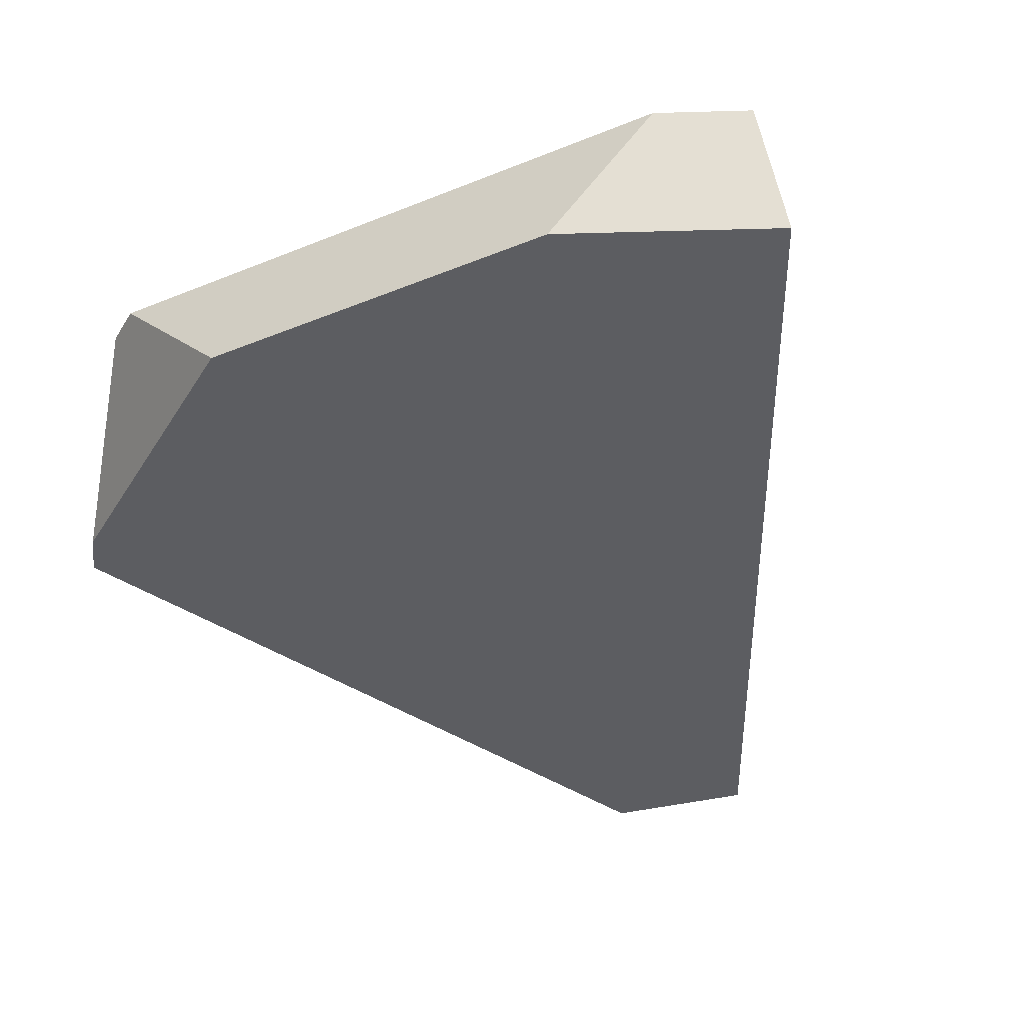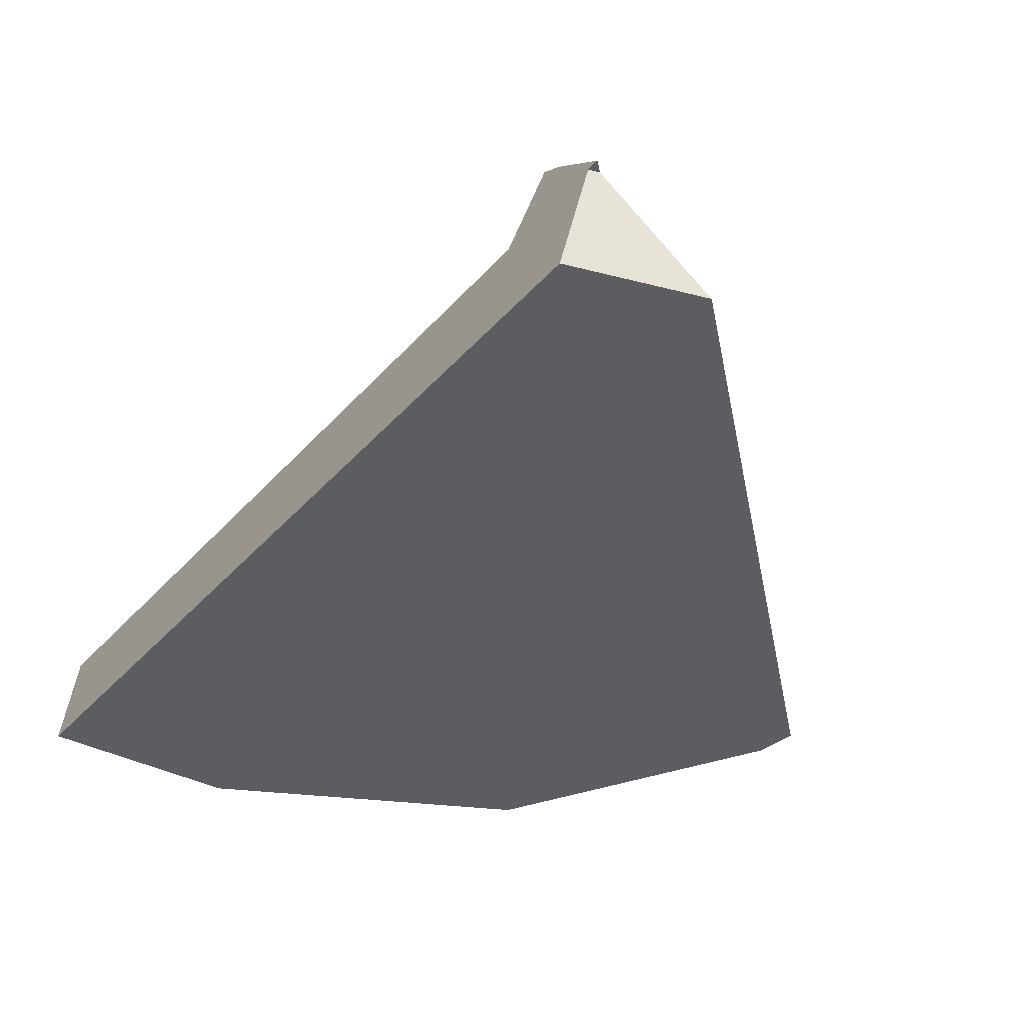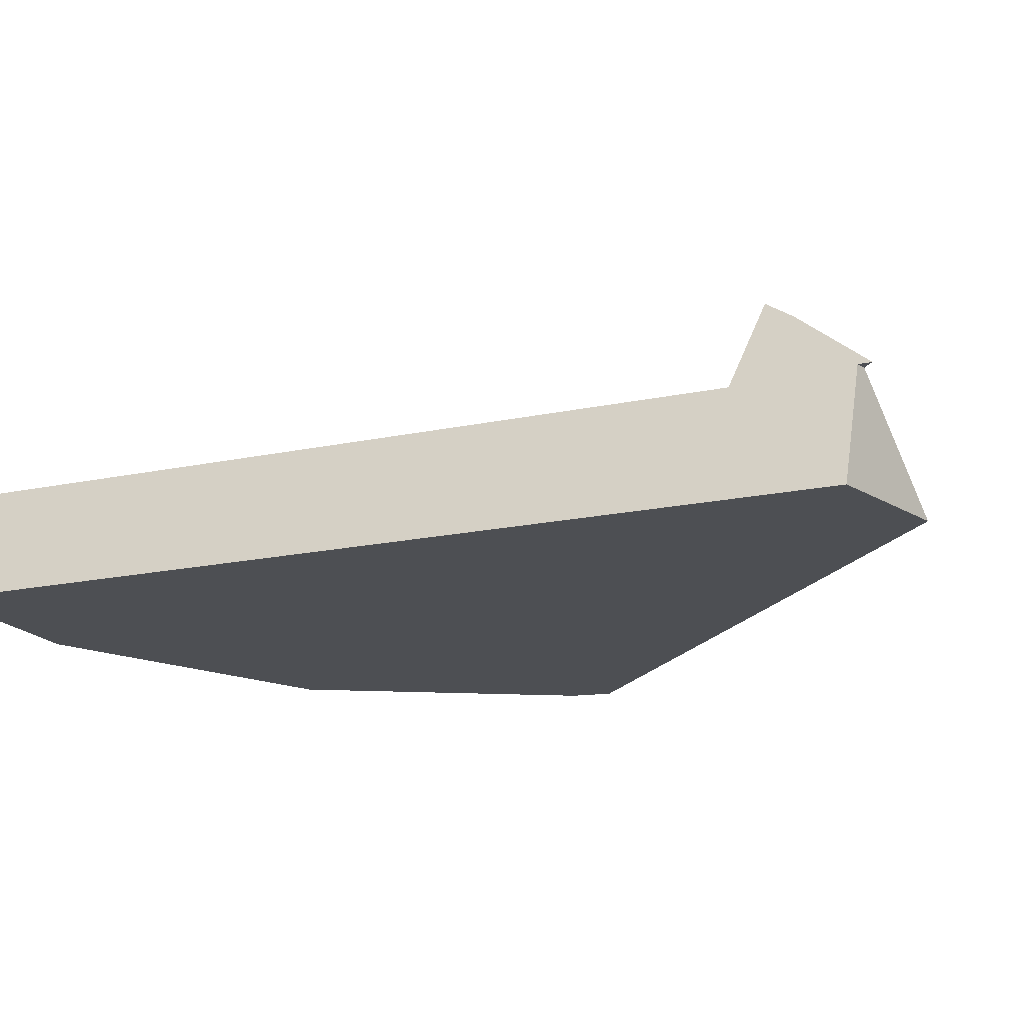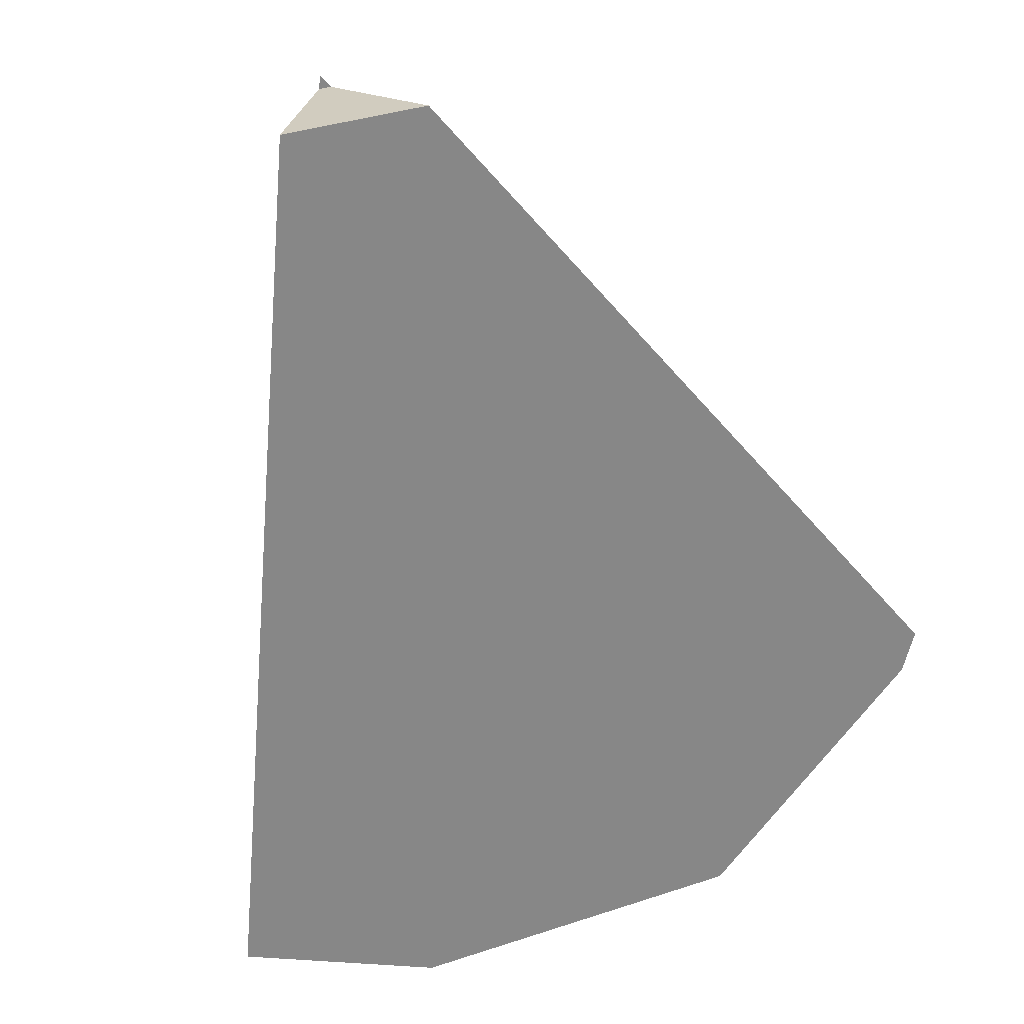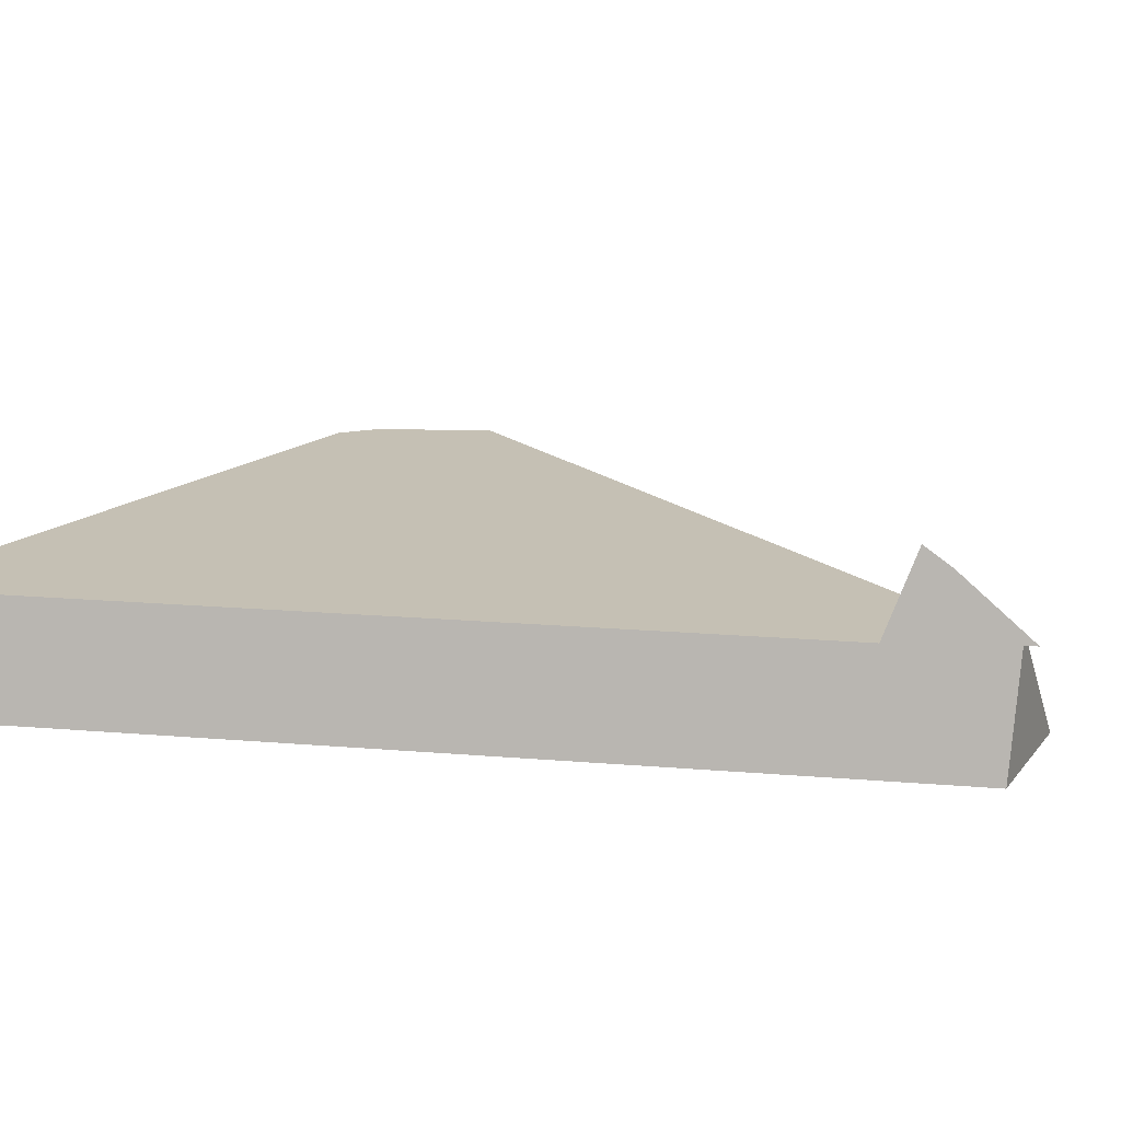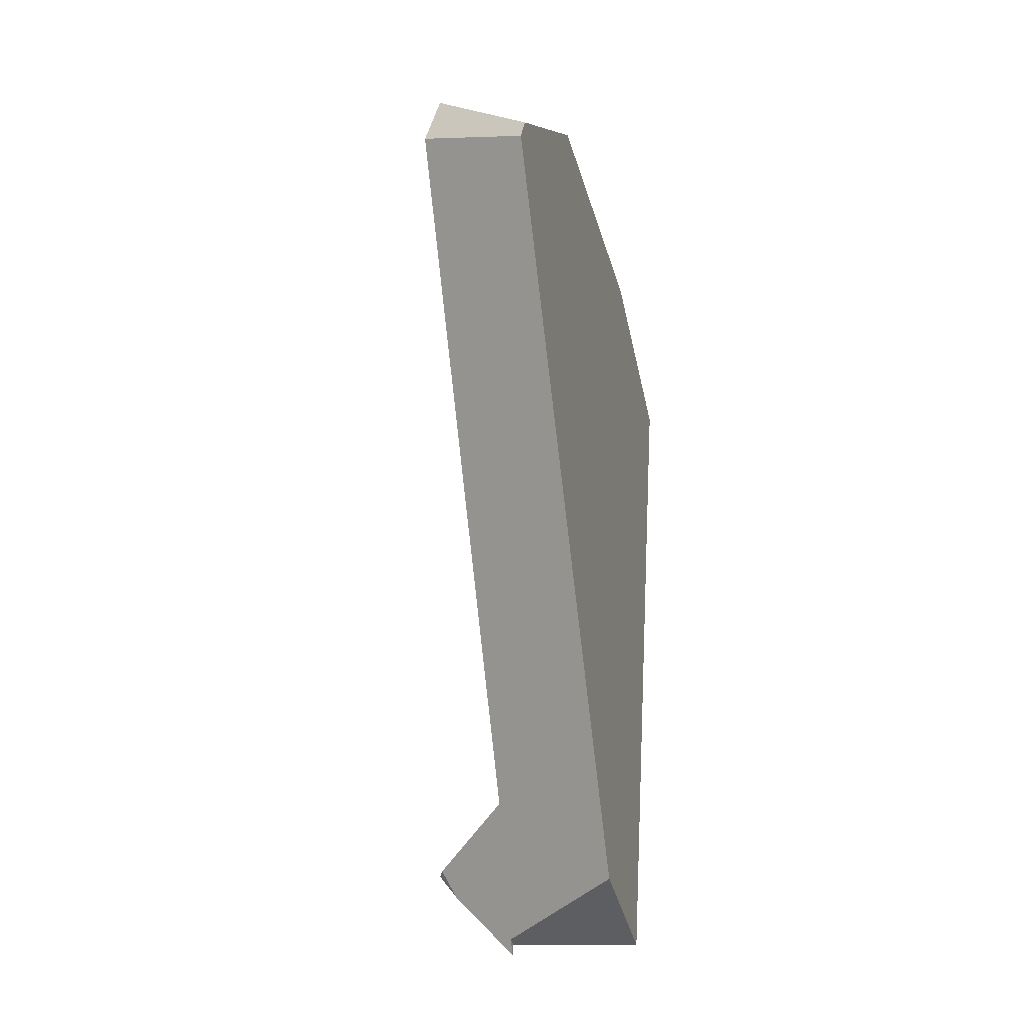
<metadata>
{"format":"obj","ext":"obj","renderer":"f3d","projection":"perspective","resolution":1024,"background":"white","views":[{"elev":-36.6,"azim":-162.0,"up":"+Z"},{"elev":-36.5,"azim":-18.9,"up":"+Z"},{"elev":-17.5,"azim":-50.4,"up":"+Z"},{"elev":-62.3,"azim":11.5,"up":"+Z"},{"elev":18.4,"azim":-64.5,"up":"+Z"},{"elev":-38.0,"azim":103.2,"up":"+Y"}]}
</metadata>
<code>
g Eff_Box_002
v -0.05849 -0.3024 0.01284
v -0.05604 -0.3108 0.01284
v -0.05127 -0.3024 0.01284
v -0.06345 -0.245 0.06336
v -0.05801 -0.2442 0.06062
v -0.06101 -0.2628 0.05151
v 0.1785 0.2302 0.00996
v 0.09032 0.2728 -0.06336
v 0.2334 0.1323 -0.06336
v 0.1603 0.2482 0.00996
v -0.1812 0.3097 0.00996
v 0.09032 0.2728 -0.06336
v 0.1603 0.2482 0.00996
v -0.1207 0.3108 -0.06336
v 0.1785 0.2302 0.00996
v -0.1812 0.3097 0.00996
v 0.1603 0.2482 0.00996
v -0.2337 0.2948 0.00996
v -0.007173 -0.2291 0.00996
v 0.2125 0.1573 0.00996
v -0.08059 -0.2291 0.00996
v -0.2452 0.2754 -0.06336
v -0.1812 0.3097 0.00996
v -0.2337 0.2948 0.00996
v -0.1207 0.3108 -0.06336
v -0.06345 -0.245 0.06336
v -0.05386 -0.2429 0.05649
v -0.05801 -0.2442 0.06062
v -0.06534 -0.2432 0.05747
v -0.08059 -0.2291 0.00996
v -0.007173 -0.2291 0.00996
v -0.05127 -0.3024 0.01284
v -0.06874 -0.3024 -0.031
v -0.05849 -0.3024 0.01284
v -0.01229 -0.3024 -0.03388
v -0.07631 -0.3024 -0.06336
v 0.0123 -0.3024 -0.06336
v -0.1207 0.3108 -0.06336
v 0.2334 0.1323 -0.06336
v 0.09032 0.2728 -0.06336
v -0.07631 -0.3024 -0.06336
v -0.2452 0.2754 -0.06336
v 0.0123 -0.3024 -0.06336
v 0.2452 0.1071 -0.06336
v 0.2125 0.1573 0.00996
v 0.2334 0.1323 -0.06336
v 0.2452 0.1071 -0.06336
v 0.1785 0.2302 0.00996
v 0.2452 0.1071 -0.06336
v -0.007173 -0.2291 0.00996
v 0.2125 0.1573 0.00996
v -0.05127 -0.3024 0.01284
v -0.05386 -0.2429 0.05649
v -0.01229 -0.3024 -0.03388
v 0.0123 -0.3024 -0.06336
v -0.05604 -0.3108 0.01284
v -0.05801 -0.2442 0.06062
v -0.06101 -0.2628 0.05151
v -0.2452 0.2754 -0.06336
v -0.06874 -0.3024 -0.031
v -0.07631 -0.3024 -0.06336
v -0.08059 -0.2291 0.00996
v -0.2337 0.2948 0.00996
v -0.06534 -0.2432 0.05747
v -0.06345 -0.245 0.06336
v -0.05849 -0.3024 0.01284
v -0.05604 -0.3108 0.01284
v -0.06101 -0.2628 0.05151
g Eff_Box_002_0
f 3 2 1
f 6 5 4
f 9 8 7
f 10 7 8
f 13 12 11
f 14 11 12
f 17 16 15
f 16 18 15
f 18 19 15
f 19 20 15
f 21 19 18
f 24 23 22
f 25 22 23
f 28 27 26
f 26 27 29
f 29 27 30
f 27 31 30
f 34 33 32
f 33 35 32
f 36 35 33
f 37 35 36
f 40 39 38
f 39 41 38
f 41 42 38
f 43 41 39
f 44 43 39
f 47 46 45
f 48 45 46
f 51 50 49
f 50 52 49
f 53 52 50
f 52 54 49
f 54 55 49
f 56 52 53
f 57 56 53
f 58 56 57
f 61 60 59
f 60 62 59
f 62 63 59
f 64 62 60
f 65 64 60
f 66 65 60
f 67 65 66
f 68 65 67

</code>
